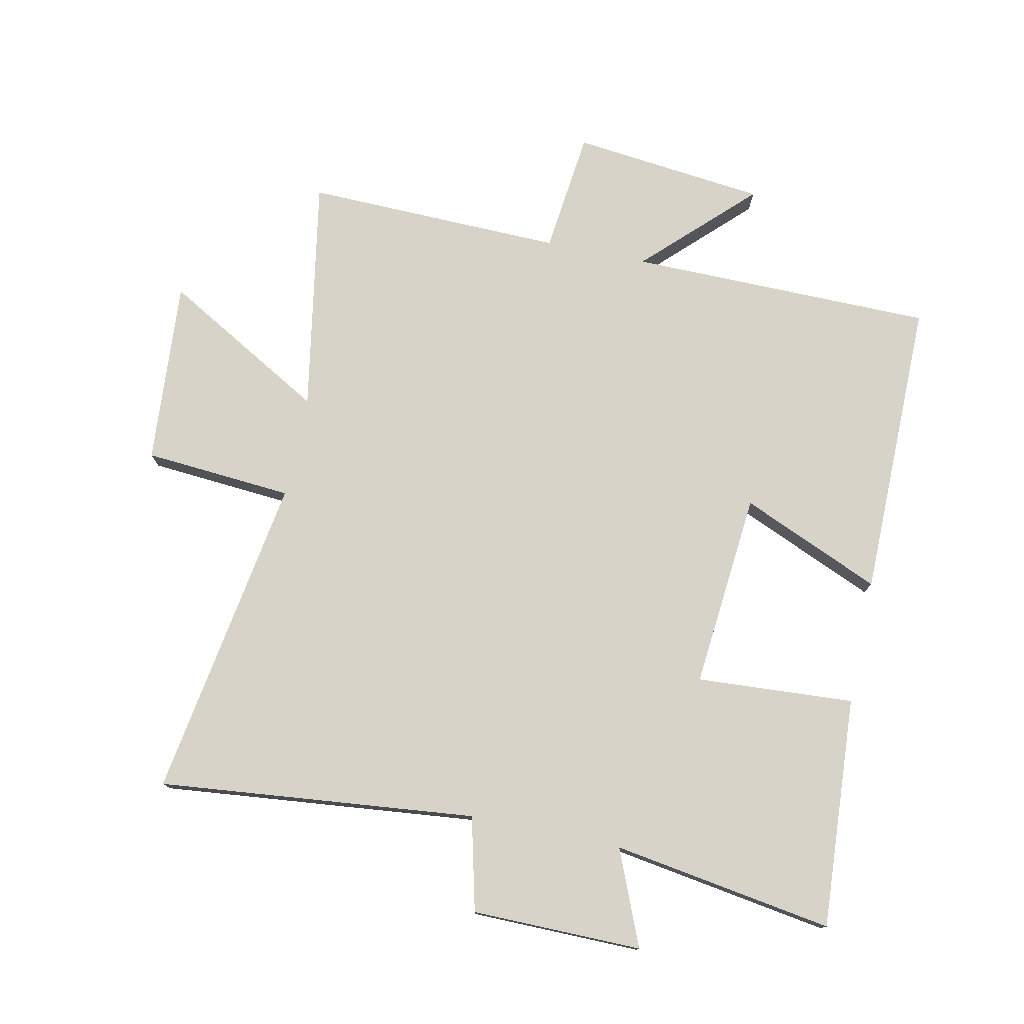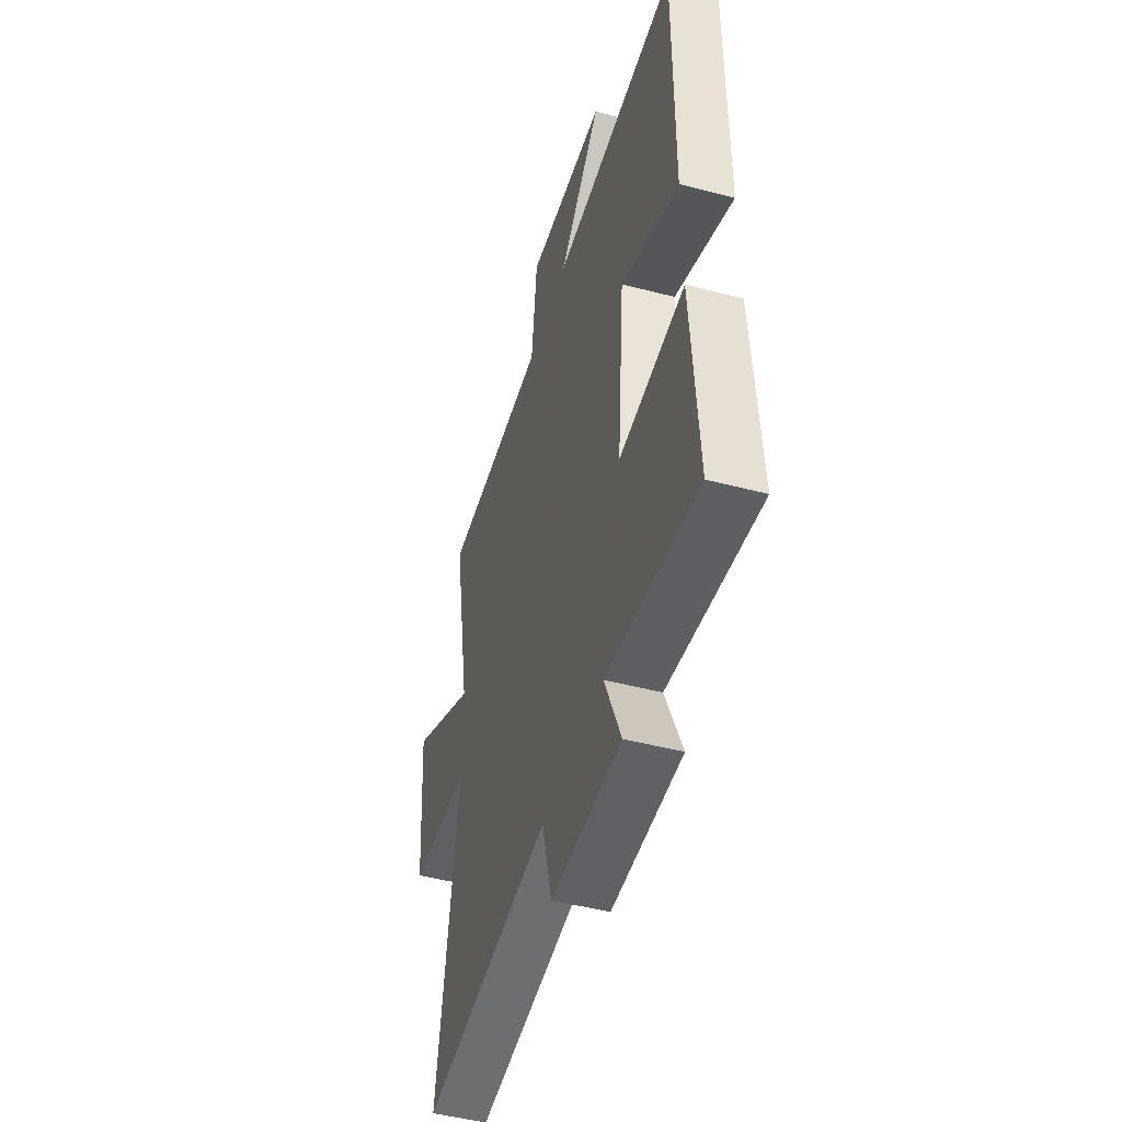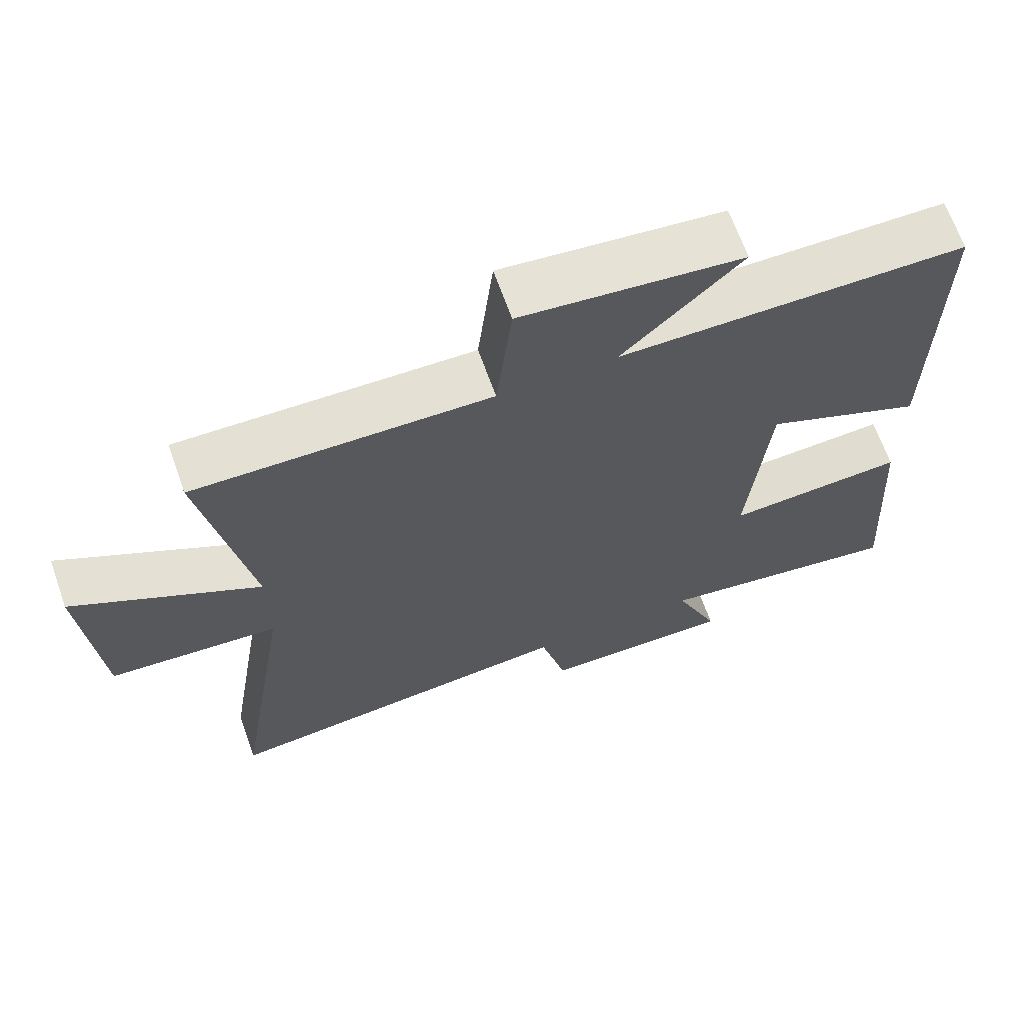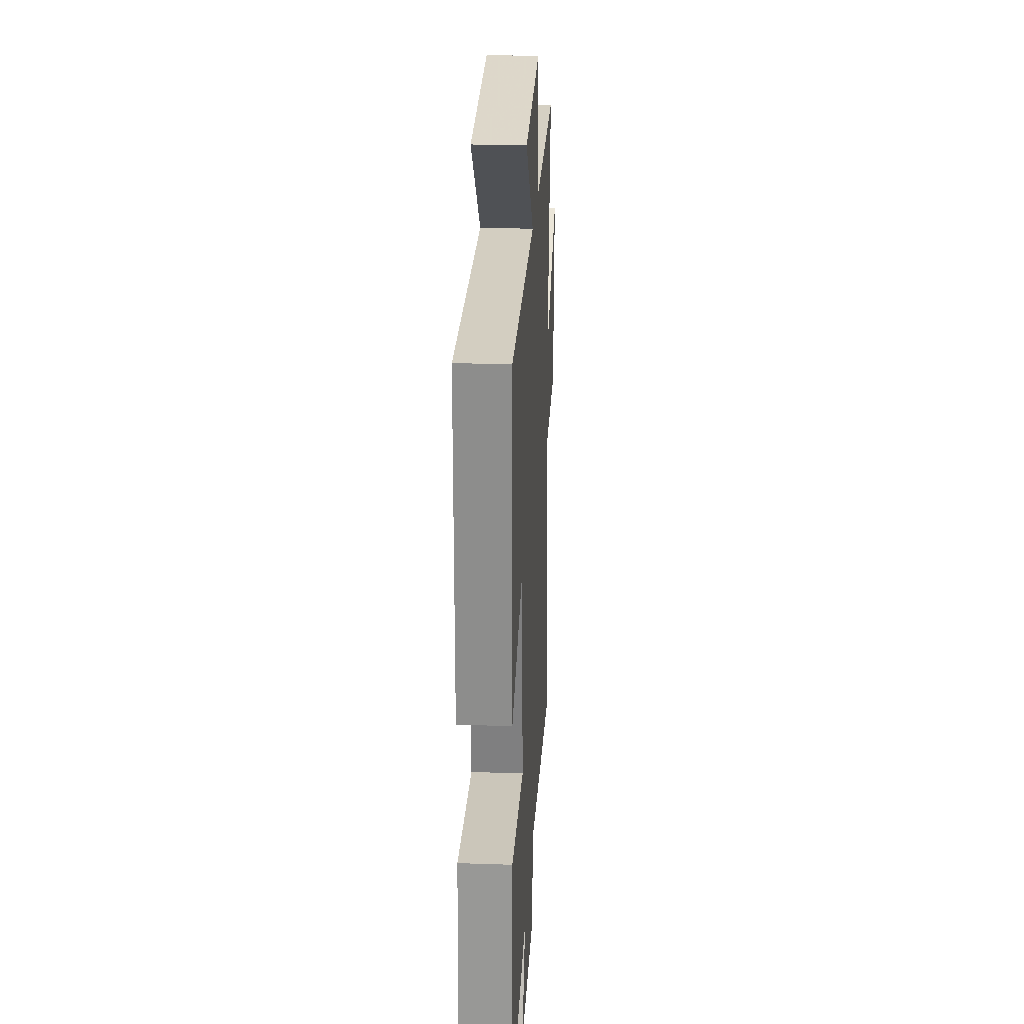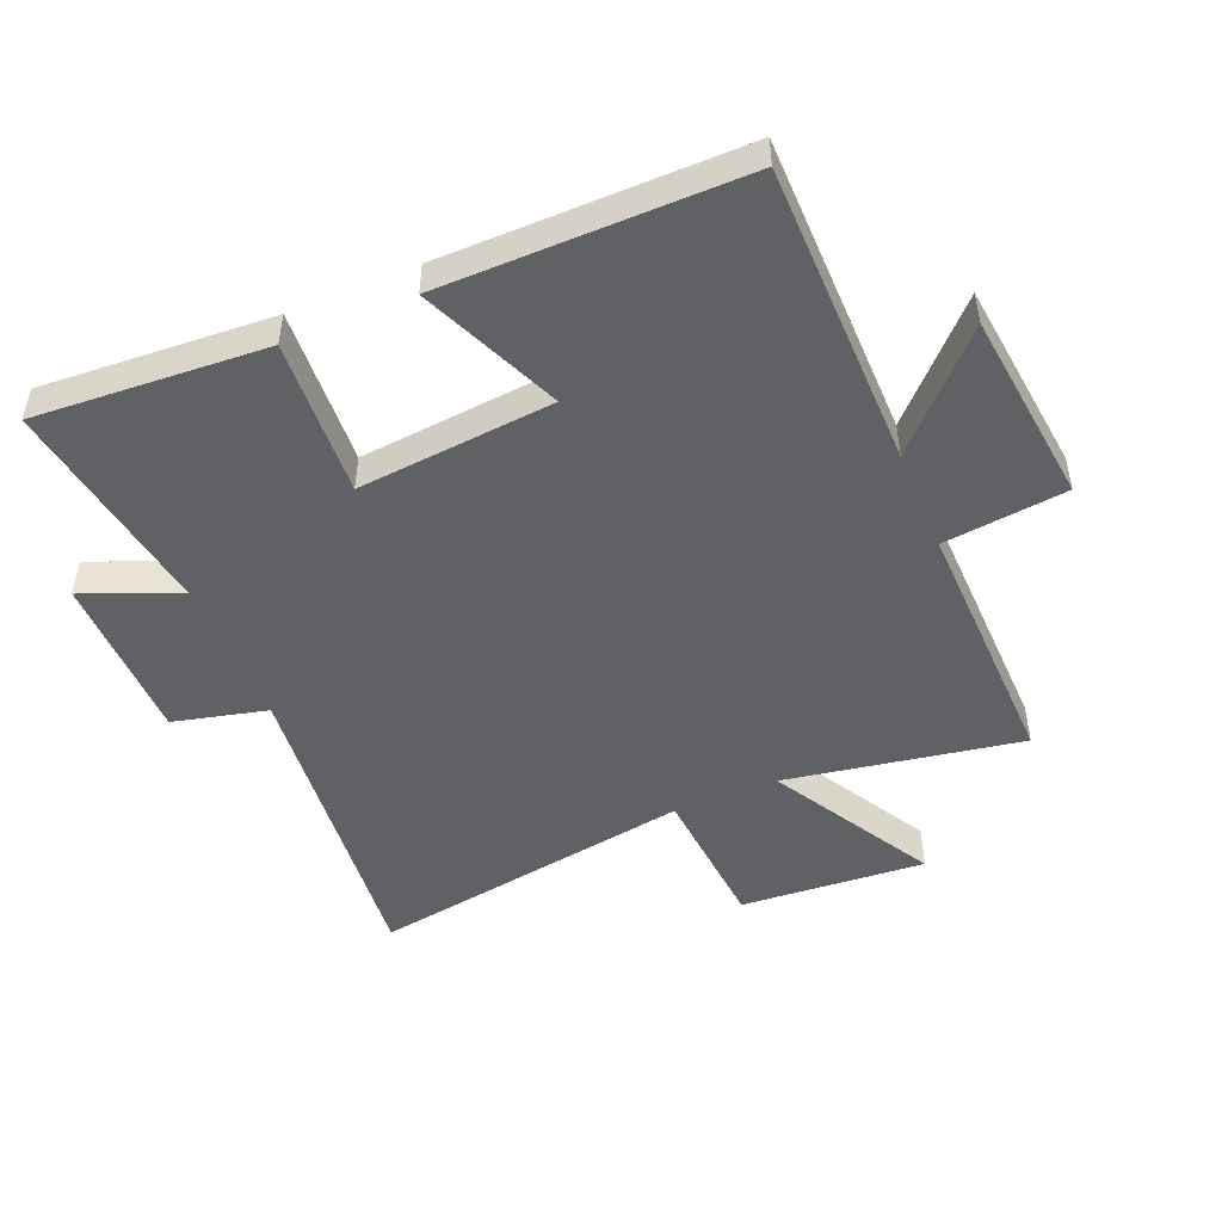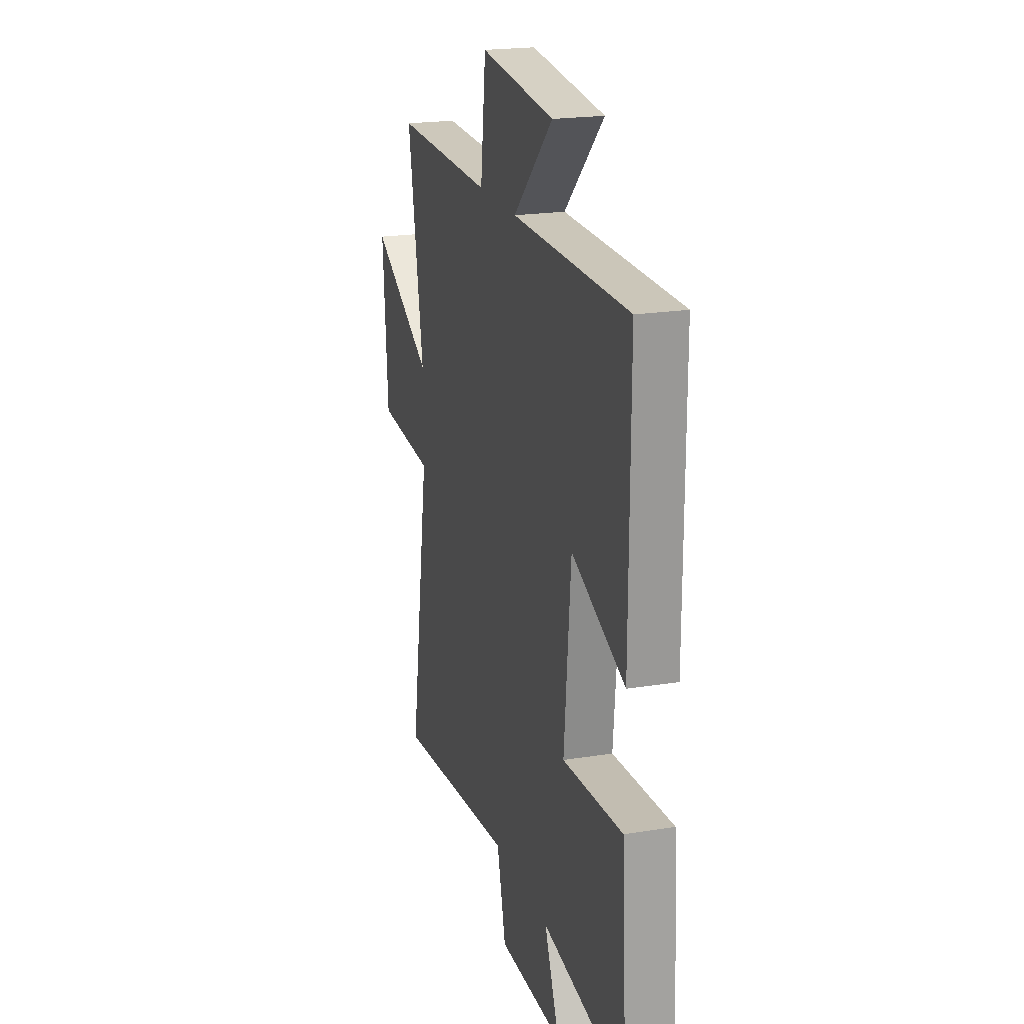
<metadata>
{"format":"obj","ext":"obj","renderer":"f3d","projection":"perspective","resolution":1024,"background":"white","views":[{"elev":76.7,"azim":-168.1,"up":"+Y"},{"elev":-48.3,"azim":-106.3,"up":"+Z"},{"elev":66.7,"azim":160.4,"up":"+Z"},{"elev":24.8,"azim":-86.8,"up":"+Z"},{"elev":-48.7,"azim":-67.2,"up":"+Y"},{"elev":20.7,"azim":-106.4,"up":"+Z"}]}
</metadata>
<code>
v -0.502 0.07 0.497
v -0.014 0.07 0.5
v -0.18 0.07 0.663
v 0.13 0.07 0.697
v 0.152 0.07 0.5
v 0.566 0.07 0.509
v 0.5 0.07 0.133
v 0.76 0.07 0.281
v 0.738 0.07 -0.015
v 0.5 0.07 -0.033
v 0.583 0.07 -0.553
v 0.075 0.07 -0.5
v 0.038 0.07 -0.65
v -0.234 0.07 -0.652
v -0.171 0.07 -0.5
v -0.524 0.07 -0.555
v -0.5 0.07 -0.185
v -0.248 0.07 -0.201
v -0.276 0.07 0.113
v -0.5 0.07 0.017
v -0.502 0 0.497
v -0.014 0 0.5
v -0.18 0 0.663
v 0.13 0 0.697
v 0.152 0 0.5
v 0.566 0 0.509
v 0.5 0 0.133
v 0.76 0 0.281
v 0.738 0 -0.015
v 0.5 0 -0.033
v 0.583 0 -0.553
v 0.075 0 -0.5
v 0.038 0 -0.65
v -0.234 0 -0.652
v -0.171 0 -0.5
v -0.524 0 -0.555
v -0.5 0 -0.185
v -0.248 0 -0.201
v -0.276 0 0.113
v -0.5 0 0.017
f 19 20 1 2
f 18 19 2
f 15 16 17 18
f 15 18 2
f 12 13 14 15
f 12 15 2
f 10 11 12 2
f 7 8 9 10
f 7 10 2
f 5 6 7
f 5 7 2 3
f 3 4 5
f 22 21 40 39
f 22 39 38
f 38 37 36 35
f 22 38 35
f 35 34 33 32
f 22 35 32
f 22 32 31 30
f 30 29 28 27
f 22 30 27
f 27 26 25
f 23 22 27 25
f 25 24 23
f 1 21 22 2
f 2 22 23 3
f 3 23 24 4
f 4 24 25 5
f 5 25 26 6
f 6 26 27 7
f 7 27 28 8
f 8 28 29 9
f 9 29 30 10
f 10 30 31 11
f 11 31 32 12
f 12 32 33 13
f 13 33 34 14
f 14 34 35 15
f 15 35 36 16
f 16 36 37 17
f 17 37 38 18
f 18 38 39 19
f 19 39 40 20
f 20 40 21 1

</code>
